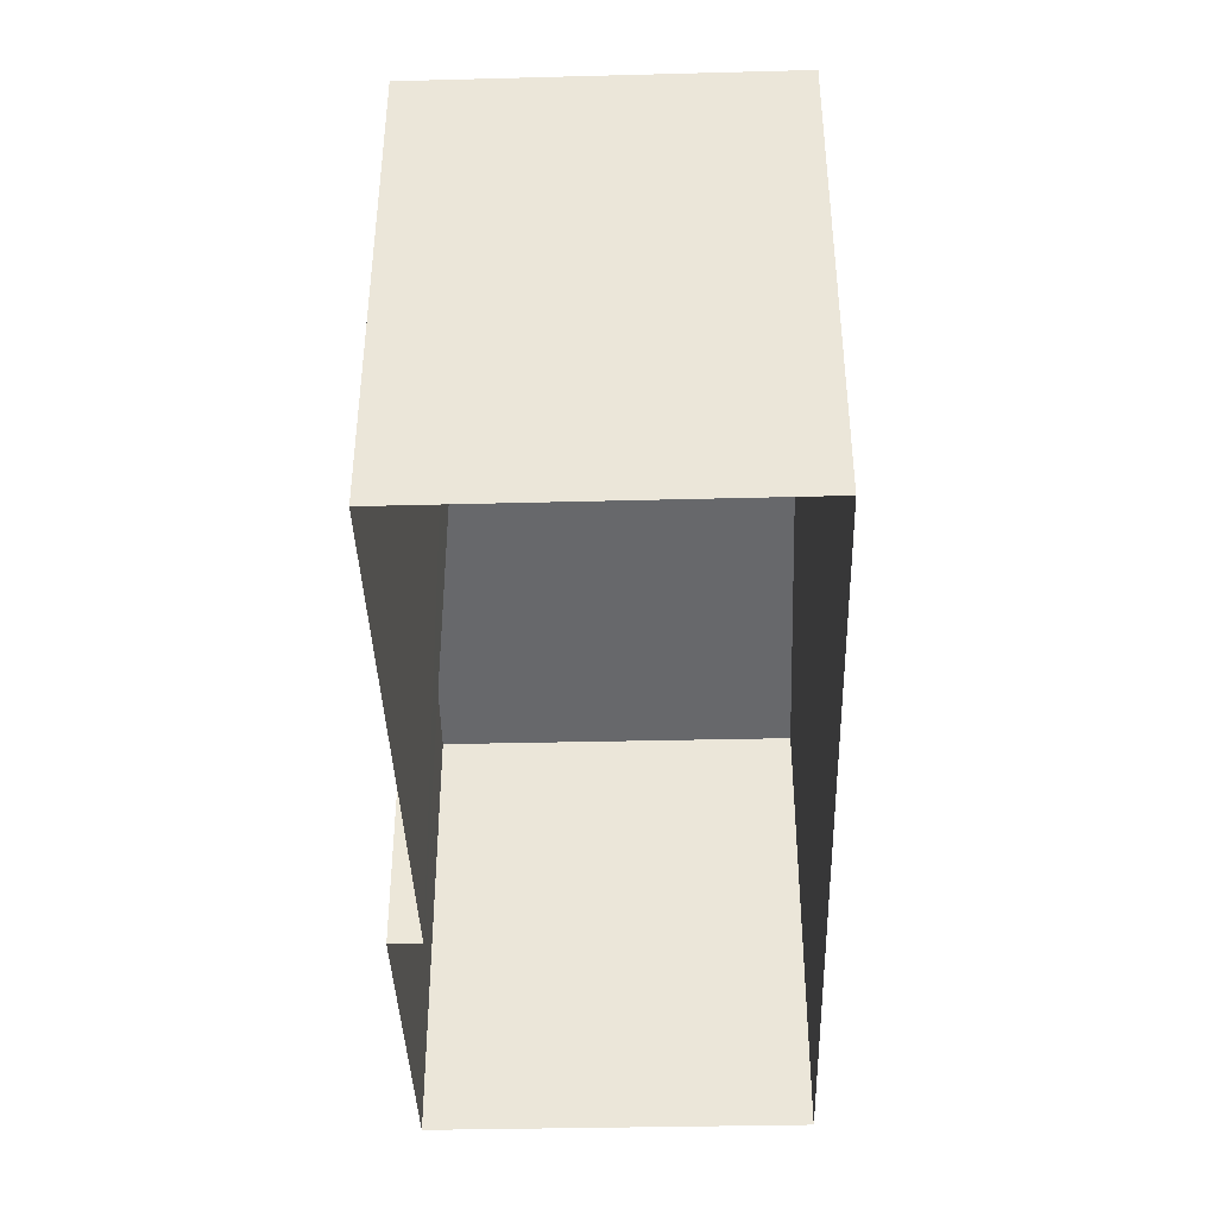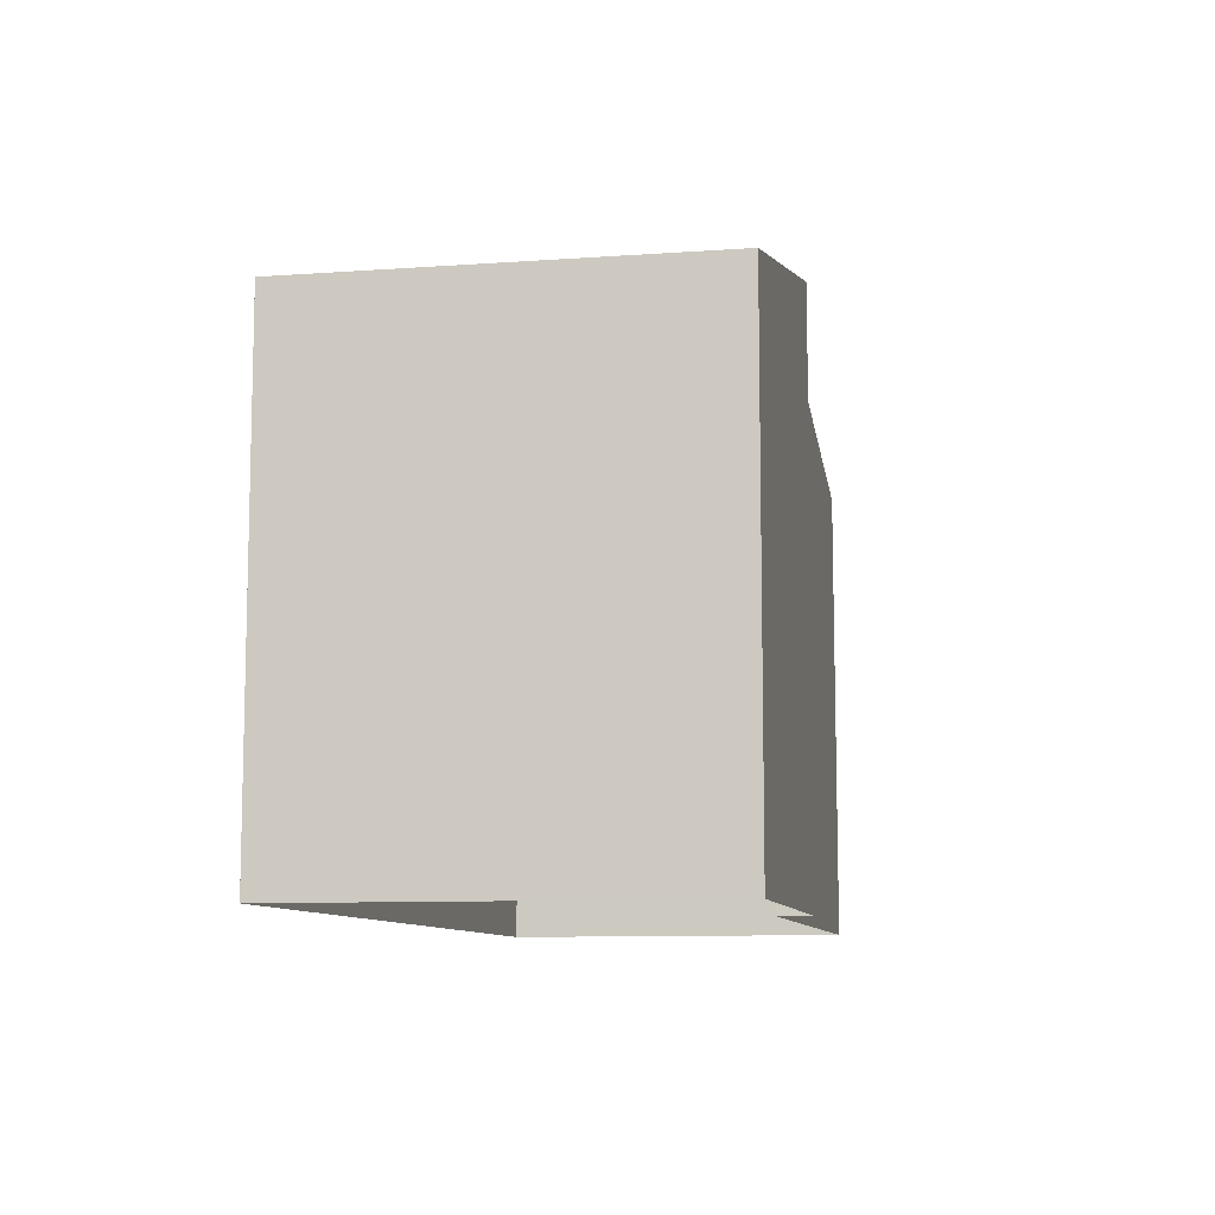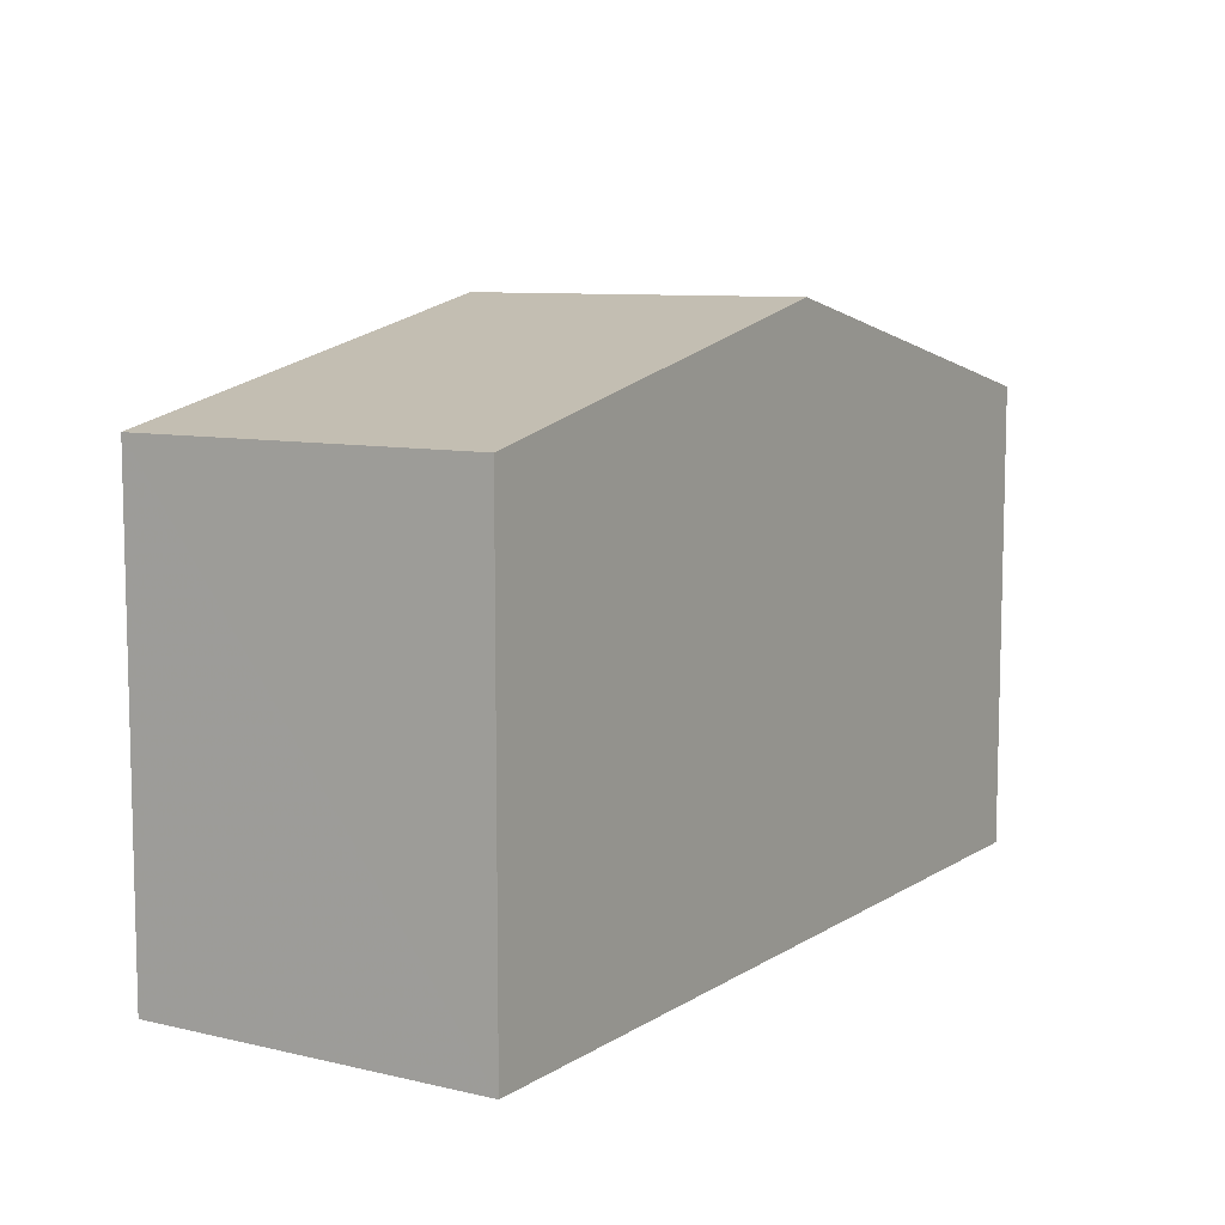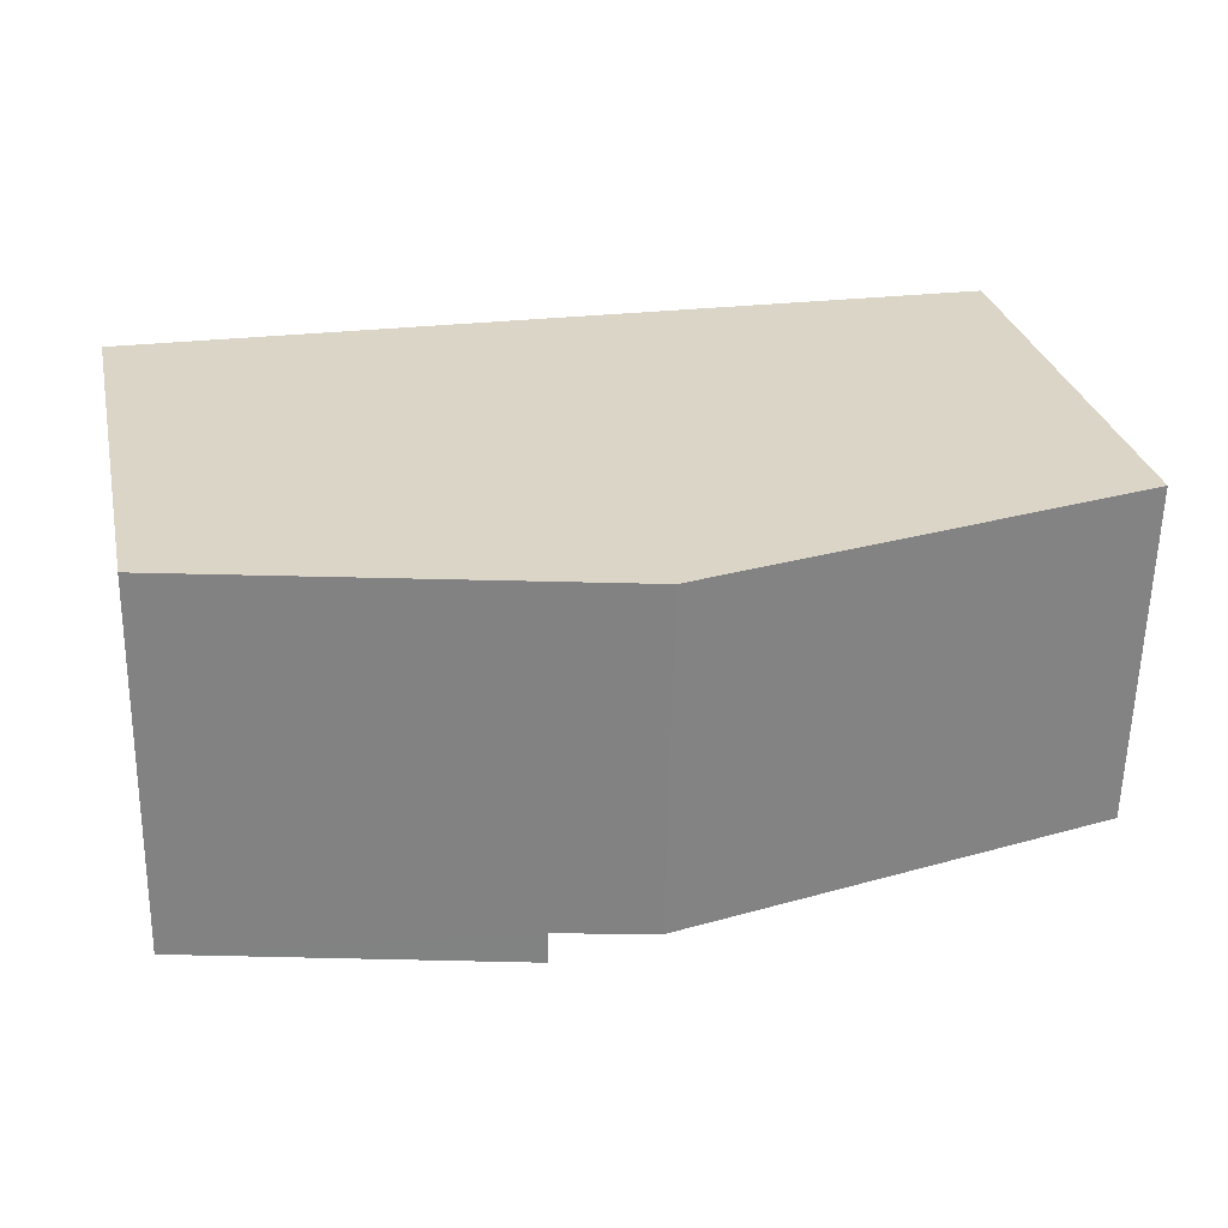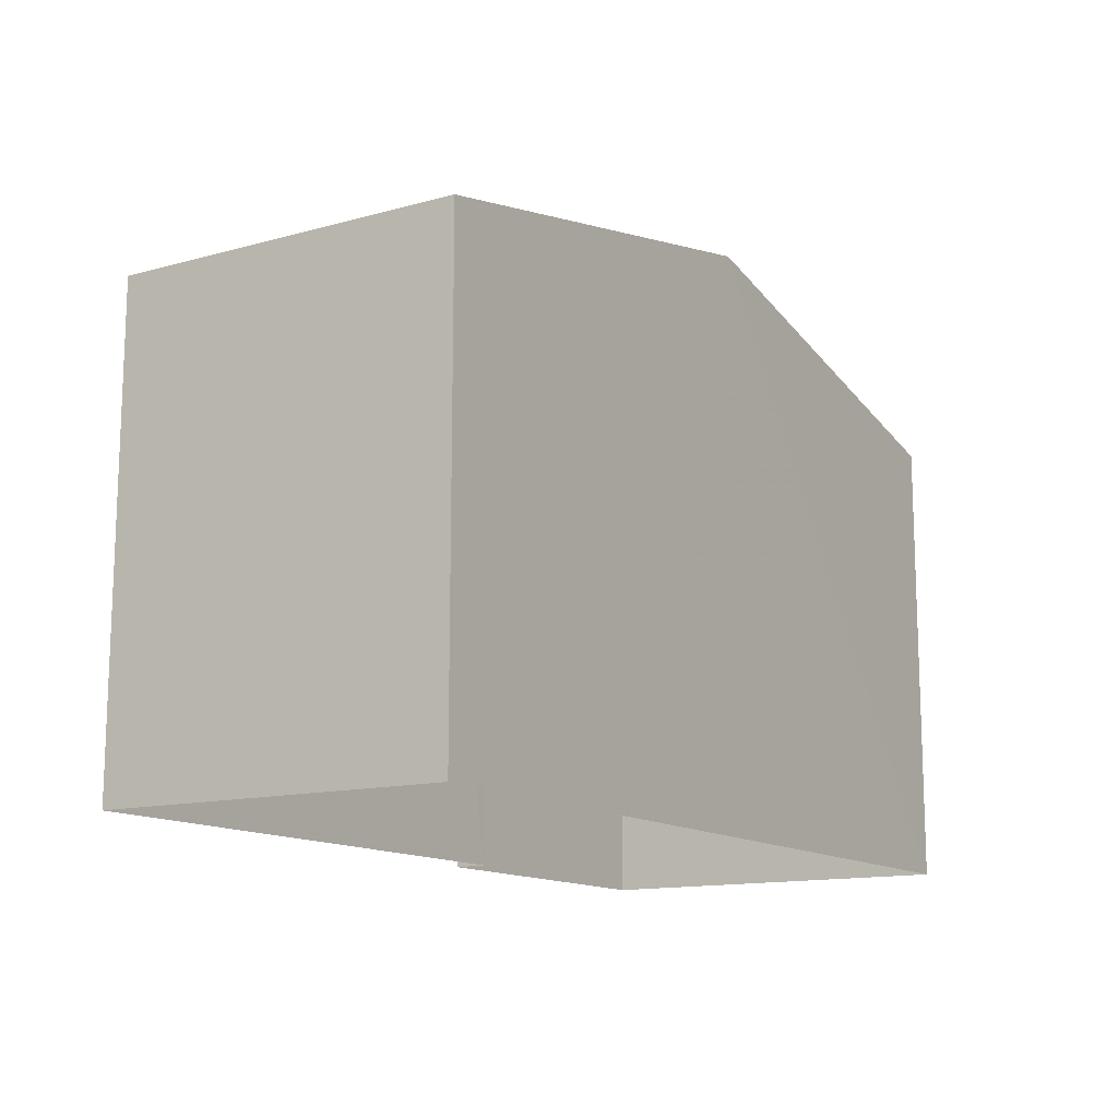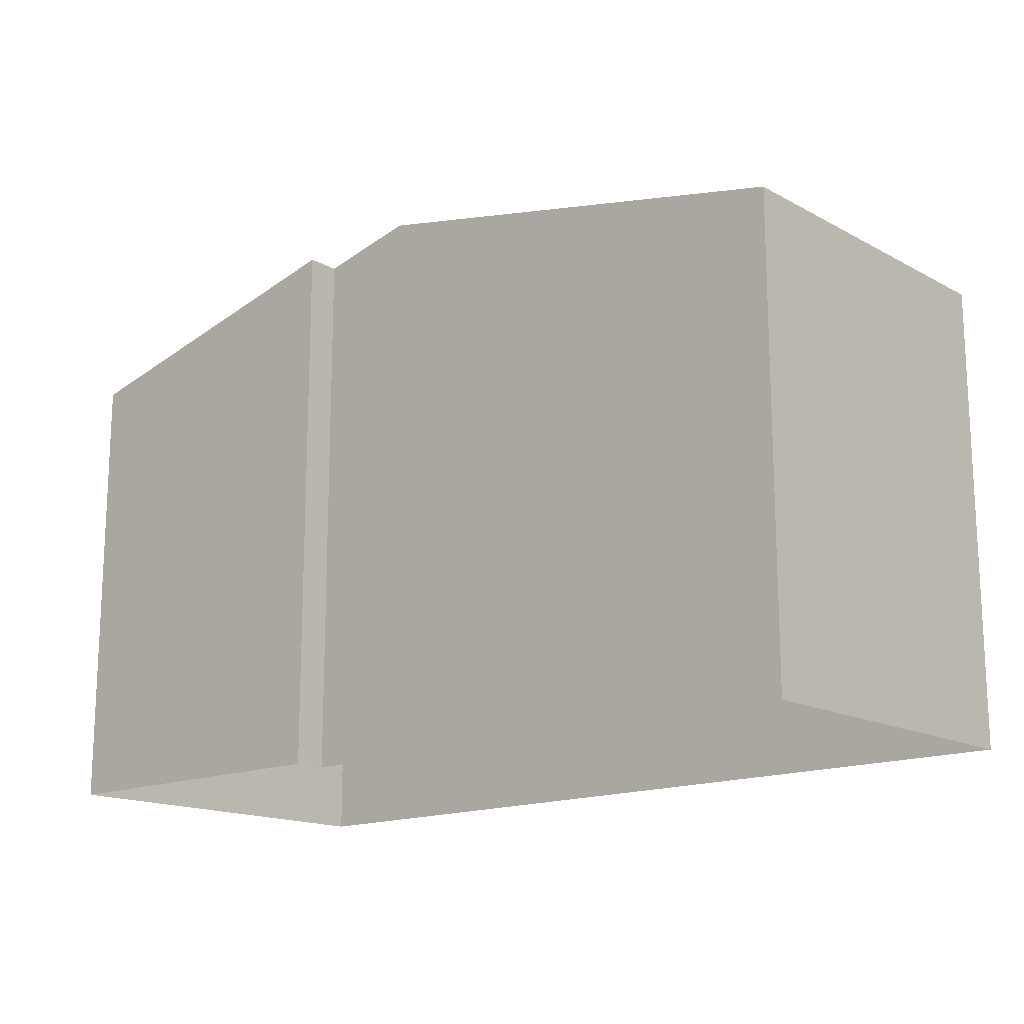
<metadata>
{"format":"obj","ext":"obj","renderer":"f3d","projection":"perspective","resolution":1024,"background":"white","views":[{"elev":-40.0,"azim":90.7,"up":"+Z"},{"elev":-9.3,"azim":-80.5,"up":"+Z"},{"elev":8.7,"azim":120.9,"up":"+Z"},{"elev":29.5,"azim":-12.3,"up":"+Y"},{"elev":-13.2,"azim":121.0,"up":"+Z"},{"elev":-15.8,"azim":40.5,"up":"+Z"}]}
</metadata>
<code>
v -3.729e+05 -1.047e+05 26.5
v -3.729e+05 -1.047e+05 26.5
v -3.729e+05 -1.047e+05 26.5
v -3.729e+05 -1.047e+05 26.5
v -3.729e+05 -1.047e+05 26.5
v -3.729e+05 -1.047e+05 26.5
v -3.729e+05 -1.047e+05 33.94
v -3.729e+05 -1.047e+05 33.93
v -3.729e+05 -1.047e+05 33.65
v -3.729e+05 -1.047e+05 32.65
v -3.729e+05 -1.047e+05 32.65
v -3.729e+05 -1.047e+05 33.65
v -3.729e+05 -1.047e+05 32.65
v -3.729e+05 -1.047e+05 32.65
f 1 2 3
f 3 2 4
f 1 5 2
f 4 2 6
f 7 8 9
f 8 10 9
f 9 11 12
f 9 10 11
f 7 13 8
f 7 14 13
f 6 11 4
f 6 12 11
f 5 14 2
f 14 7 2
f 7 9 2
f 13 1 8
f 1 3 8
f 3 10 8
f 14 1 13
f 14 5 1
f 11 3 4
f 11 10 3
f 12 6 2
f 9 12 2

</code>
